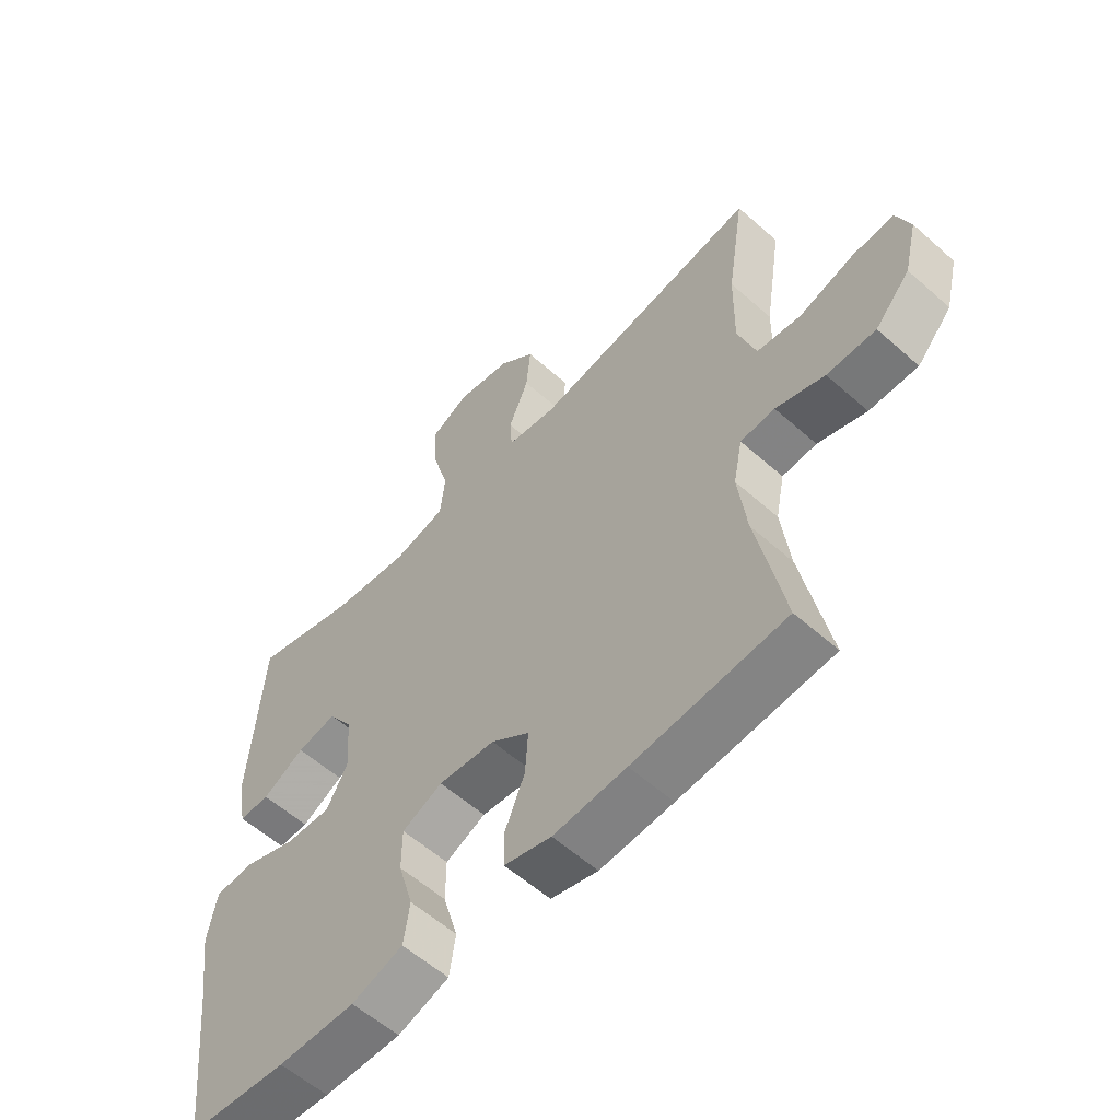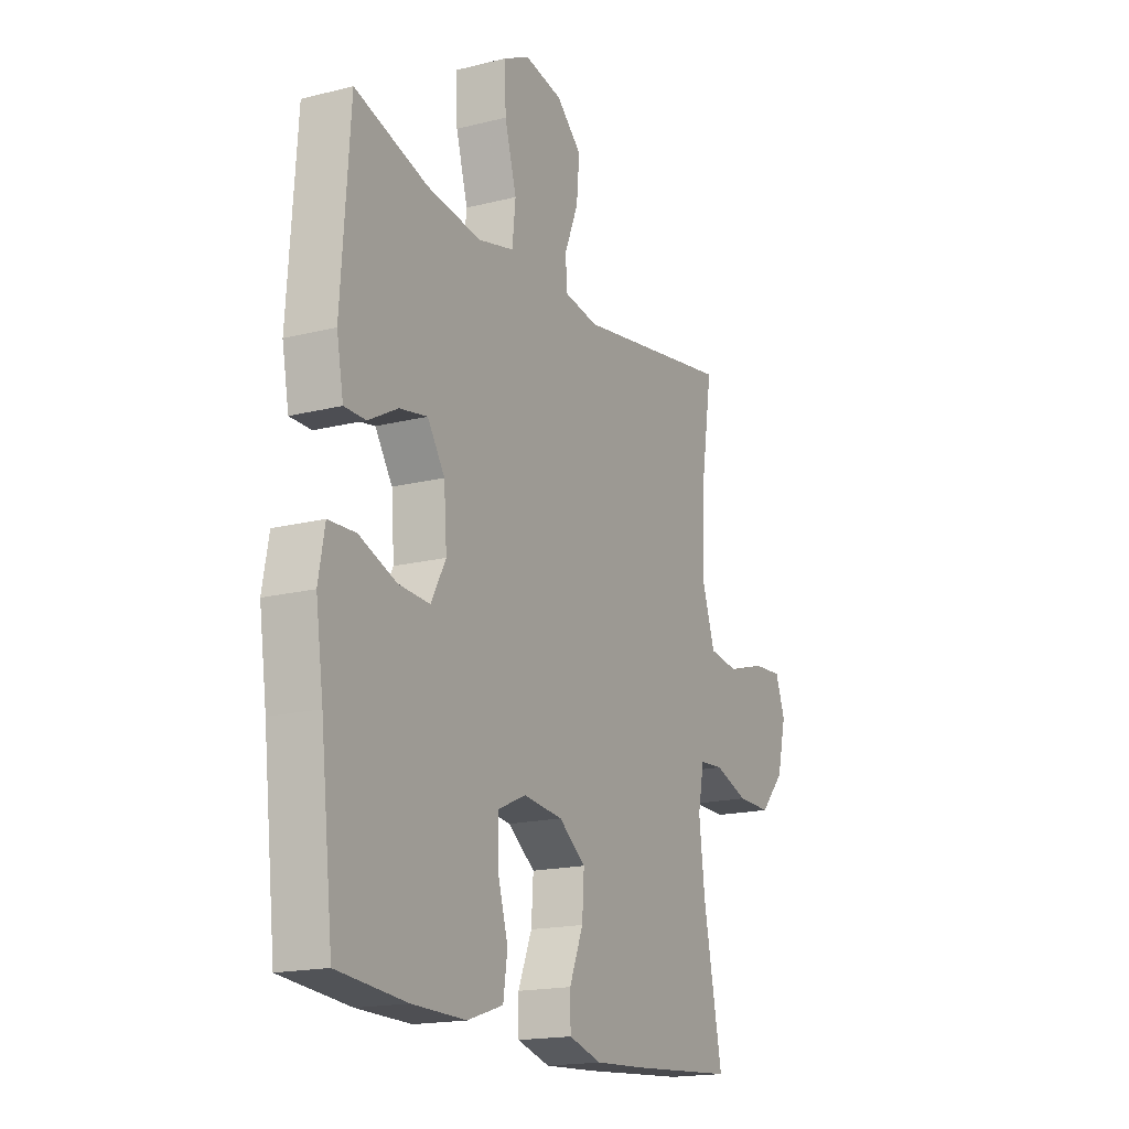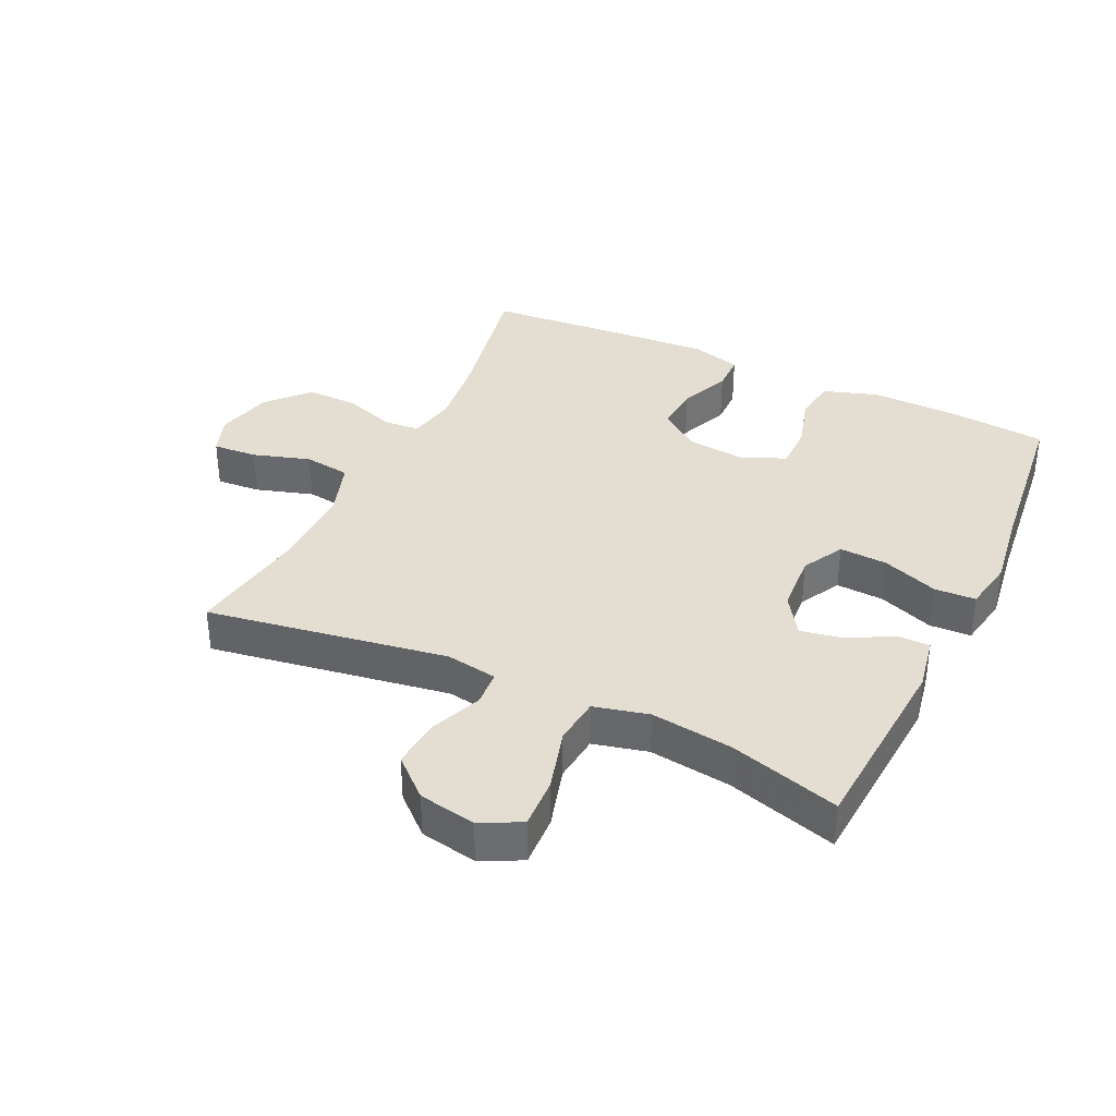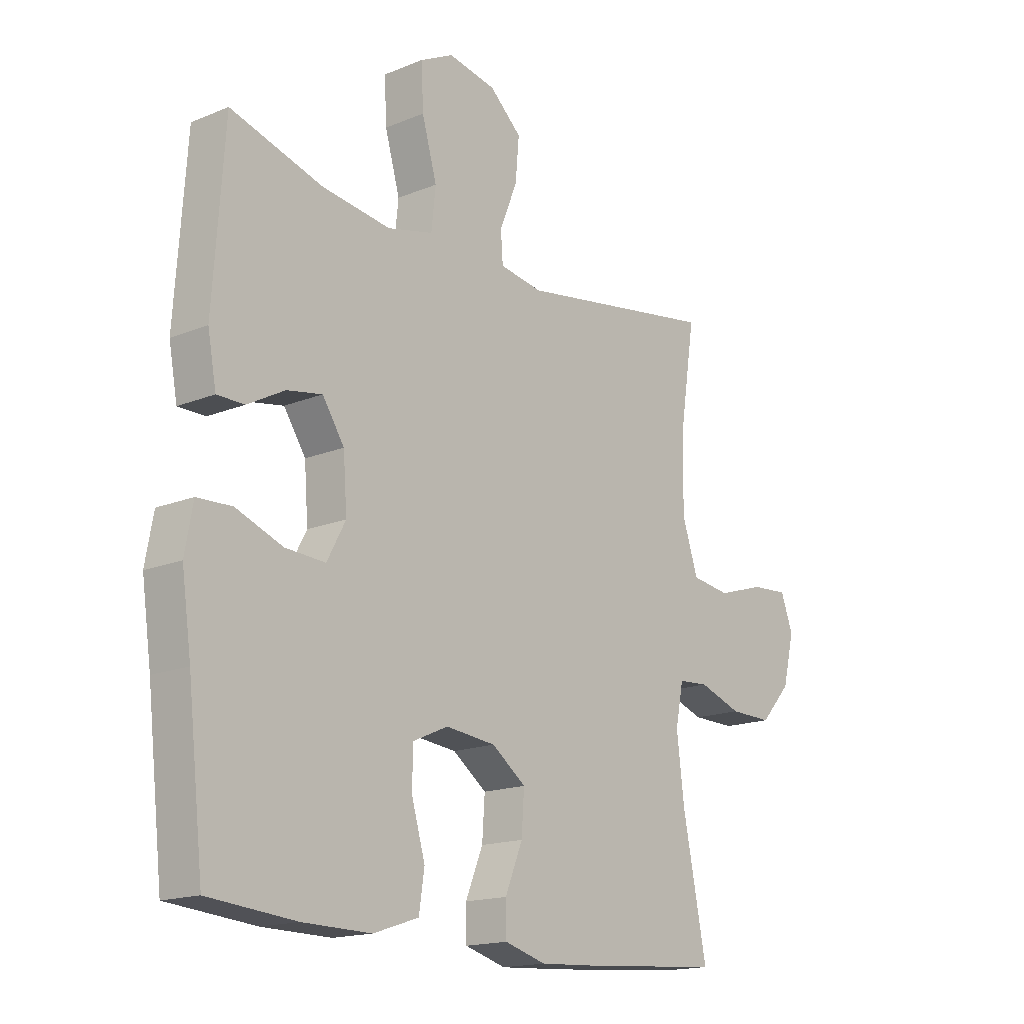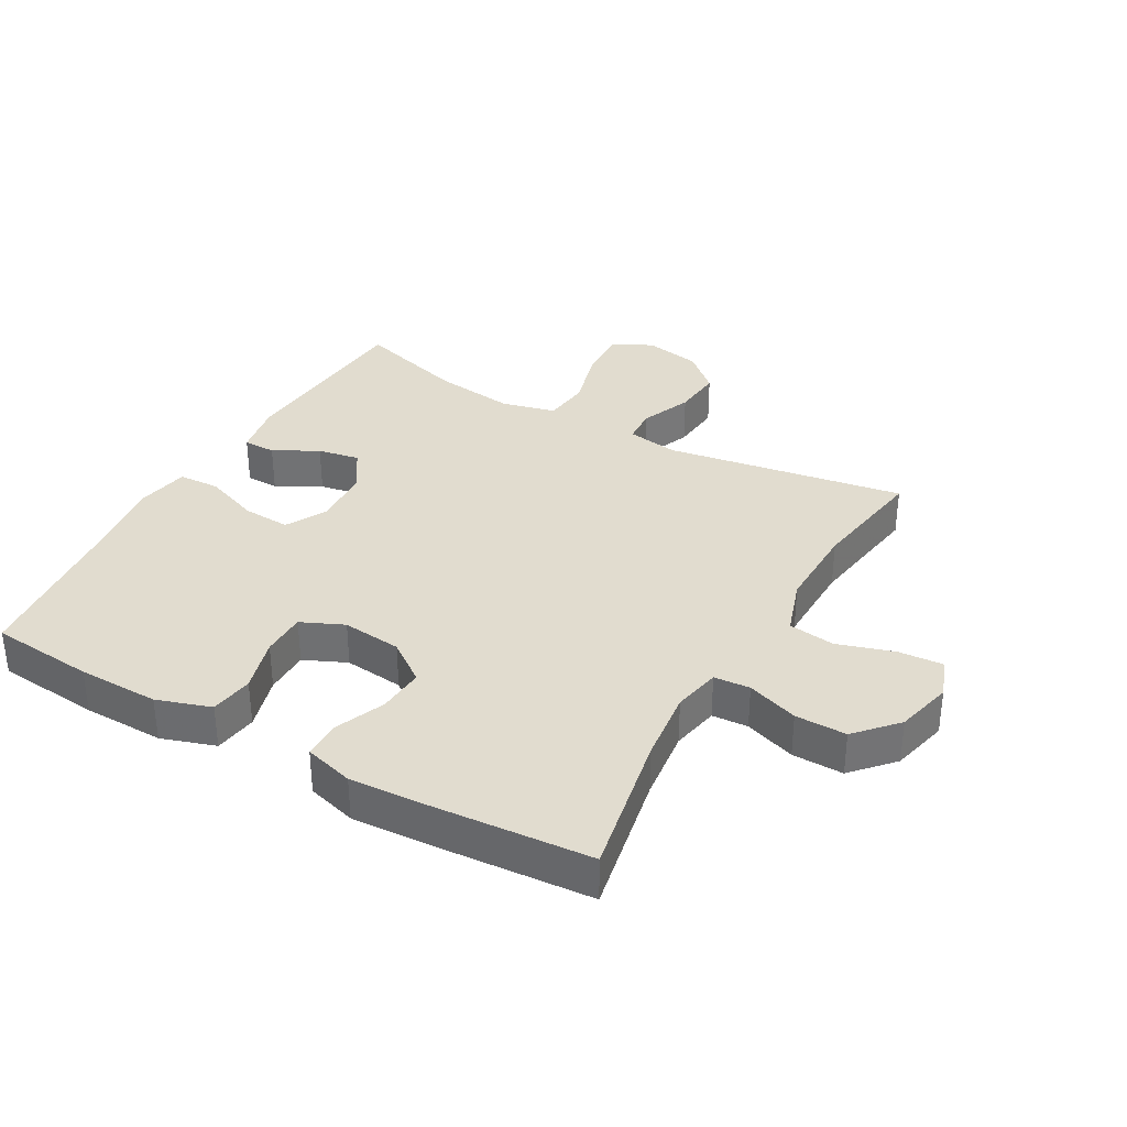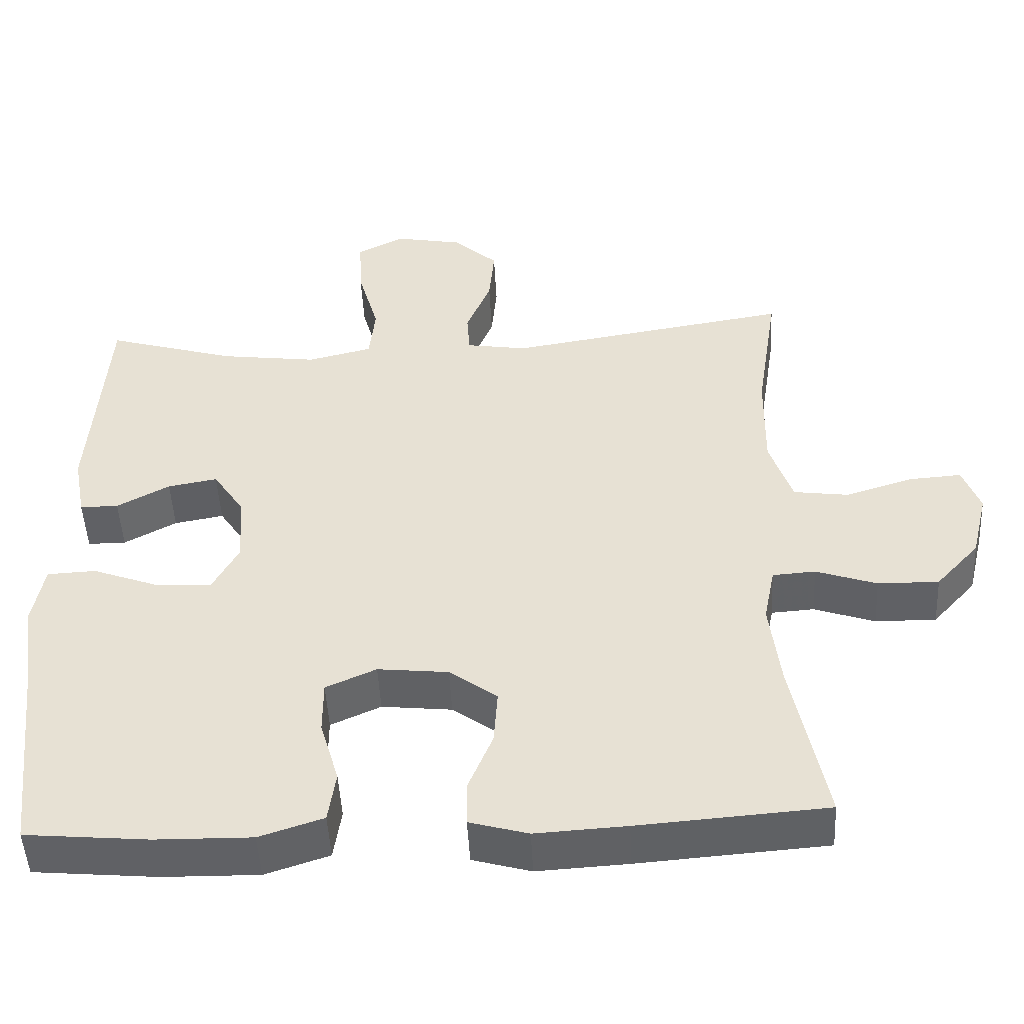
<metadata>
{"format":"obj","ext":"obj","renderer":"f3d","projection":"perspective","resolution":1024,"background":"white","views":[{"elev":-57.9,"azim":-132.6,"up":"+Z"},{"elev":-17.4,"azim":116.6,"up":"+Z"},{"elev":36.1,"azim":25.4,"up":"+Y"},{"elev":-16.5,"azim":129.9,"up":"+Z"},{"elev":34.5,"azim":-150.5,"up":"+Y"},{"elev":-48.7,"azim":-177.1,"up":"+Z"}]}
</metadata>
<code>
v 0.5 0.07 -0.5
v 0.336 0.07 -0.515
v 0.208 0.07 -0.517
v 0.123 0.07 -0.489
v 0.113 0.07 -0.421
v 0.138 0.07 -0.335
v 0.138 0.07 -0.264
v 0.071 0.07 -0.234
v -0.023 0.07 -0.244
v -0.087 0.07 -0.291
v -0.082 0.07 -0.365
v -0.049 0.07 -0.445
v -0.05 0.07 -0.504
v -0.128 0.07 -0.526
v -0.249 0.07 -0.519
v -0.5 0.07 -0.5
v -0.455 0.07 -0.272
v -0.441 0.07 -0.157
v -0.456 0.07 -0.082
v -0.513 0.07 -0.078
v -0.594 0.07 -0.106
v -0.675 0.07 -0.107
v -0.733 0.07 -0.043
v -0.755 0.07 0.047
v -0.732 0.07 0.109
v -0.662 0.07 0.104
v -0.572 0.07 0.076
v -0.499 0.07 0.086
v -0.469 0.07 0.176
v -0.471 0.07 0.312
v -0.5 0.07 0.5
v -0.122 0.07 0.439
v -0.041 0.07 0.452
v -0.037 0.07 0.508
v -0.07 0.07 0.589
v -0.077 0.07 0.668
v -0.017 0.07 0.722
v 0.073 0.07 0.739
v 0.136 0.07 0.707
v 0.132 0.07 0.626
v 0.104 0.07 0.528
v 0.112 0.07 0.453
v 0.198 0.07 0.432
v 0.327 0.07 0.449
v 0.5 0.07 0.5
v 0.521 0.07 0.198
v 0.505 0.07 0.112
v 0.454 0.07 0.112
v 0.384 0.07 0.15
v 0.318 0.07 0.162
v 0.277 0.07 0.1
v 0.27 0.07 0.005
v 0.305 0.07 -0.06
v 0.38 0.07 -0.056
v 0.468 0.07 -0.023
v 0.533 0.07 -0.026
v 0.548 0.07 -0.108
v 0.53 0.07 -0.234
v 0.5 0 -0.5
v 0.336 0 -0.515
v 0.208 0 -0.517
v 0.123 0 -0.489
v 0.113 0 -0.421
v 0.138 0 -0.335
v 0.138 0 -0.264
v 0.071 0 -0.234
v -0.023 0 -0.244
v -0.087 0 -0.291
v -0.082 0 -0.365
v -0.049 0 -0.445
v -0.05 0 -0.504
v -0.128 0 -0.526
v -0.249 0 -0.519
v -0.5 0 -0.5
v -0.455 0 -0.272
v -0.441 0 -0.157
v -0.456 0 -0.082
v -0.513 0 -0.078
v -0.594 0 -0.106
v -0.675 0 -0.107
v -0.733 0 -0.043
v -0.755 0 0.047
v -0.732 0 0.109
v -0.662 0 0.104
v -0.572 0 0.076
v -0.499 0 0.086
v -0.469 0 0.176
v -0.471 0 0.312
v -0.5 0 0.5
v -0.122 0 0.439
v -0.041 0 0.452
v -0.037 0 0.508
v -0.07 0 0.589
v -0.077 0 0.668
v -0.017 0 0.722
v 0.073 0 0.739
v 0.136 0 0.707
v 0.132 0 0.626
v 0.104 0 0.528
v 0.112 0 0.453
v 0.198 0 0.432
v 0.327 0 0.449
v 0.5 0 0.5
v 0.521 0 0.198
v 0.505 0 0.112
v 0.454 0 0.112
v 0.384 0 0.15
v 0.318 0 0.162
v 0.277 0 0.1
v 0.27 0 0.005
v 0.305 0 -0.06
v 0.38 0 -0.056
v 0.468 0 -0.023
v 0.533 0 -0.026
v 0.548 0 -0.108
v 0.53 0 -0.234
f 55 56 57 58
f 54 55 58 1
f 53 54 1 2
f 52 53 2 3
f 51 52 3 4
f 46 47 48 49
f 44 45 46 49
f 43 44 49 50
f 42 43 50 51
f 38 39 40 41
f 38 41 42
f 37 38 42
f 34 35 36 37
f 33 34 37 42
f 32 33 42 51
f 30 31 32 51
f 24 25 26 27
f 24 27 28
f 23 24 28
f 20 21 22 23
f 19 20 23 28
f 14 15 16 17
f 14 17 18
f 11 12 13 14
f 10 11 14 18
f 9 10 18 19
f 51 4 5 6
f 51 6 7
f 29 30 51 7
f 28 29 7 8
f 8 9 19 28
f 116 115 114 113
f 59 116 113 112
f 60 59 112 111
f 61 60 111 110
f 62 61 110 109
f 107 106 105 104
f 107 104 103 102
f 108 107 102 101
f 109 108 101 100
f 99 98 97 96
f 100 99 96
f 100 96 95
f 95 94 93 92
f 100 95 92 91
f 109 100 91 90
f 109 90 89 88
f 85 84 83 82
f 86 85 82
f 86 82 81
f 81 80 79 78
f 86 81 78 77
f 75 74 73 72
f 76 75 72
f 72 71 70 69
f 76 72 69 68
f 77 76 68 67
f 64 63 62 109
f 65 64 109
f 65 109 88 87
f 66 65 87 86
f 86 77 67 66
f 1 59 60 2
f 2 60 61 3
f 3 61 62 4
f 4 62 63 5
f 5 63 64 6
f 6 64 65 7
f 7 65 66 8
f 8 66 67 9
f 9 67 68 10
f 10 68 69 11
f 11 69 70 12
f 12 70 71 13
f 13 71 72 14
f 14 72 73 15
f 15 73 74 16
f 16 74 75 17
f 17 75 76 18
f 18 76 77 19
f 19 77 78 20
f 20 78 79 21
f 21 79 80 22
f 22 80 81 23
f 23 81 82 24
f 24 82 83 25
f 25 83 84 26
f 26 84 85 27
f 27 85 86 28
f 28 86 87 29
f 29 87 88 30
f 30 88 89 31
f 31 89 90 32
f 32 90 91 33
f 33 91 92 34
f 34 92 93 35
f 35 93 94 36
f 36 94 95 37
f 37 95 96 38
f 38 96 97 39
f 39 97 98 40
f 40 98 99 41
f 41 99 100 42
f 42 100 101 43
f 43 101 102 44
f 44 102 103 45
f 45 103 104 46
f 46 104 105 47
f 47 105 106 48
f 48 106 107 49
f 49 107 108 50
f 50 108 109 51
f 51 109 110 52
f 52 110 111 53
f 53 111 112 54
f 54 112 113 55
f 55 113 114 56
f 56 114 115 57
f 57 115 116 58
f 58 116 59 1

</code>
